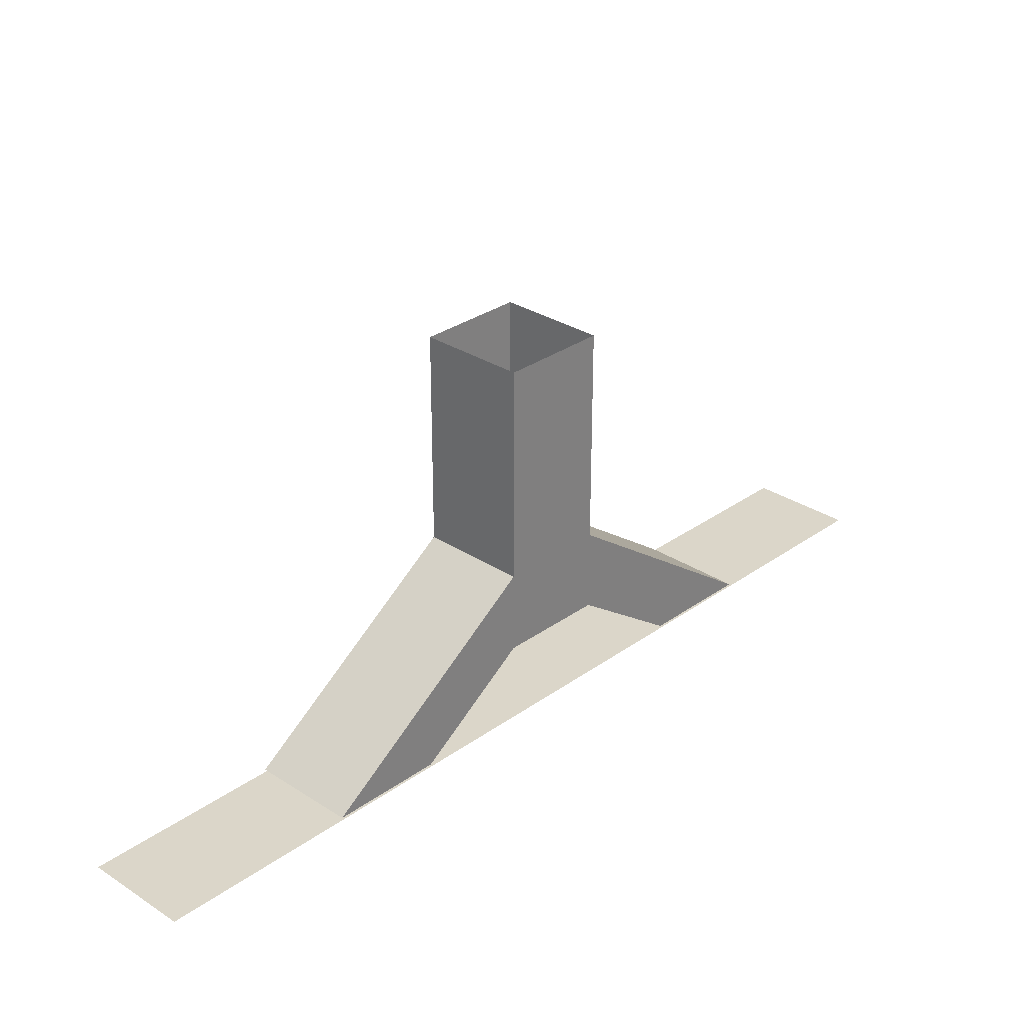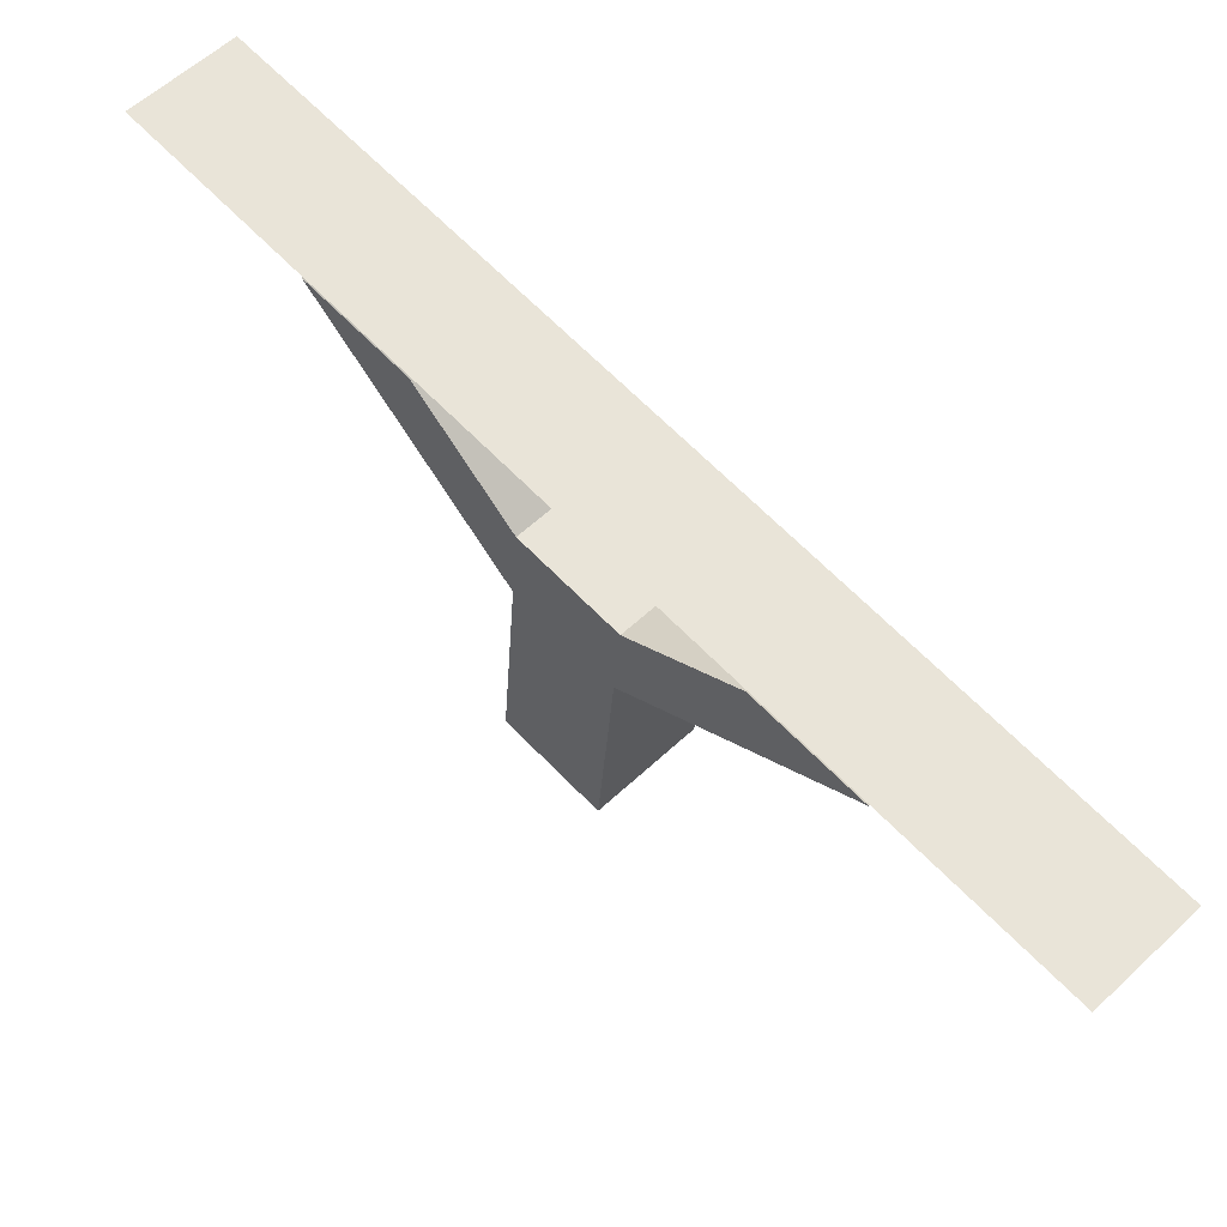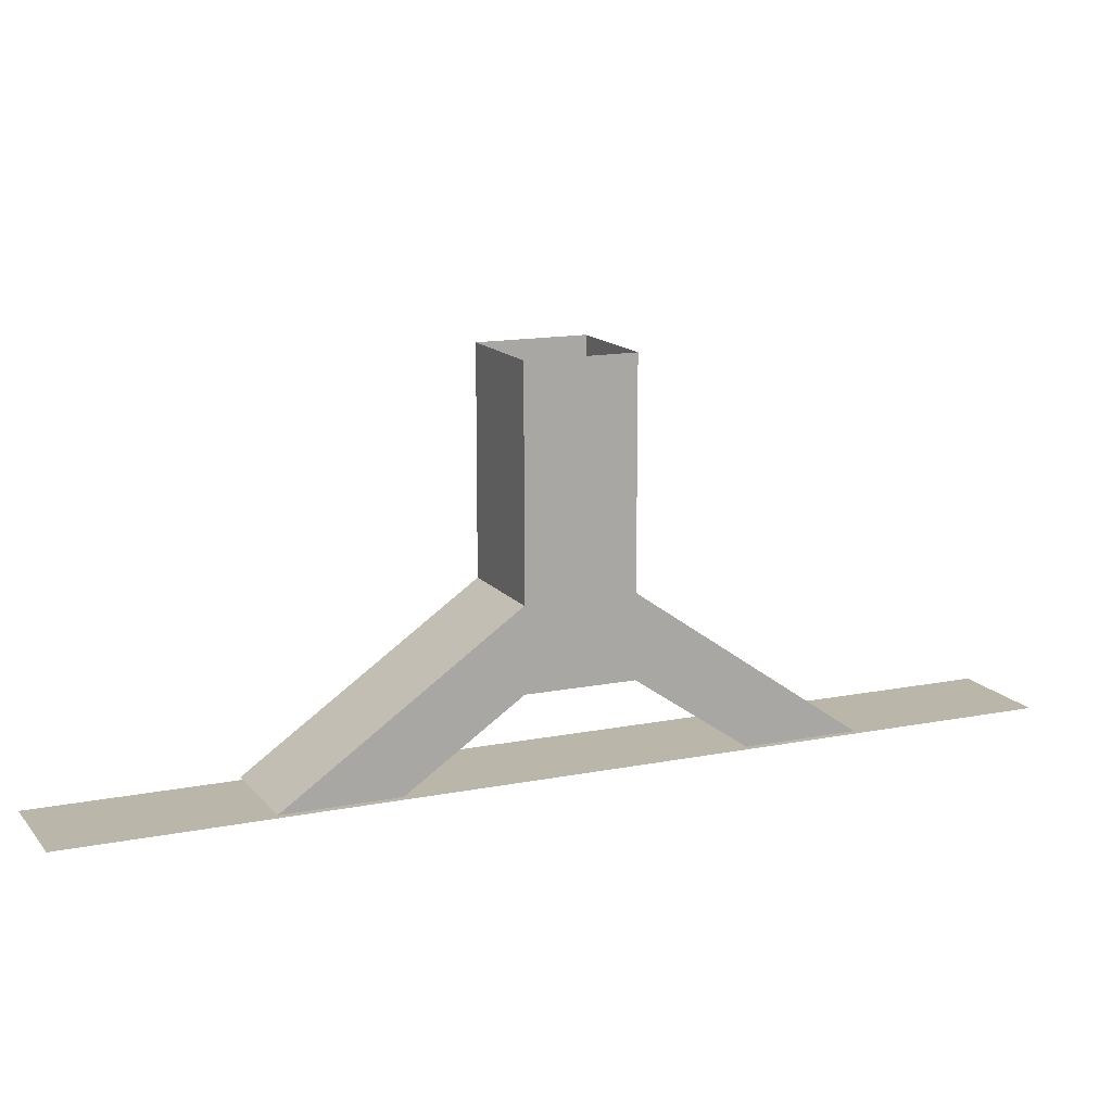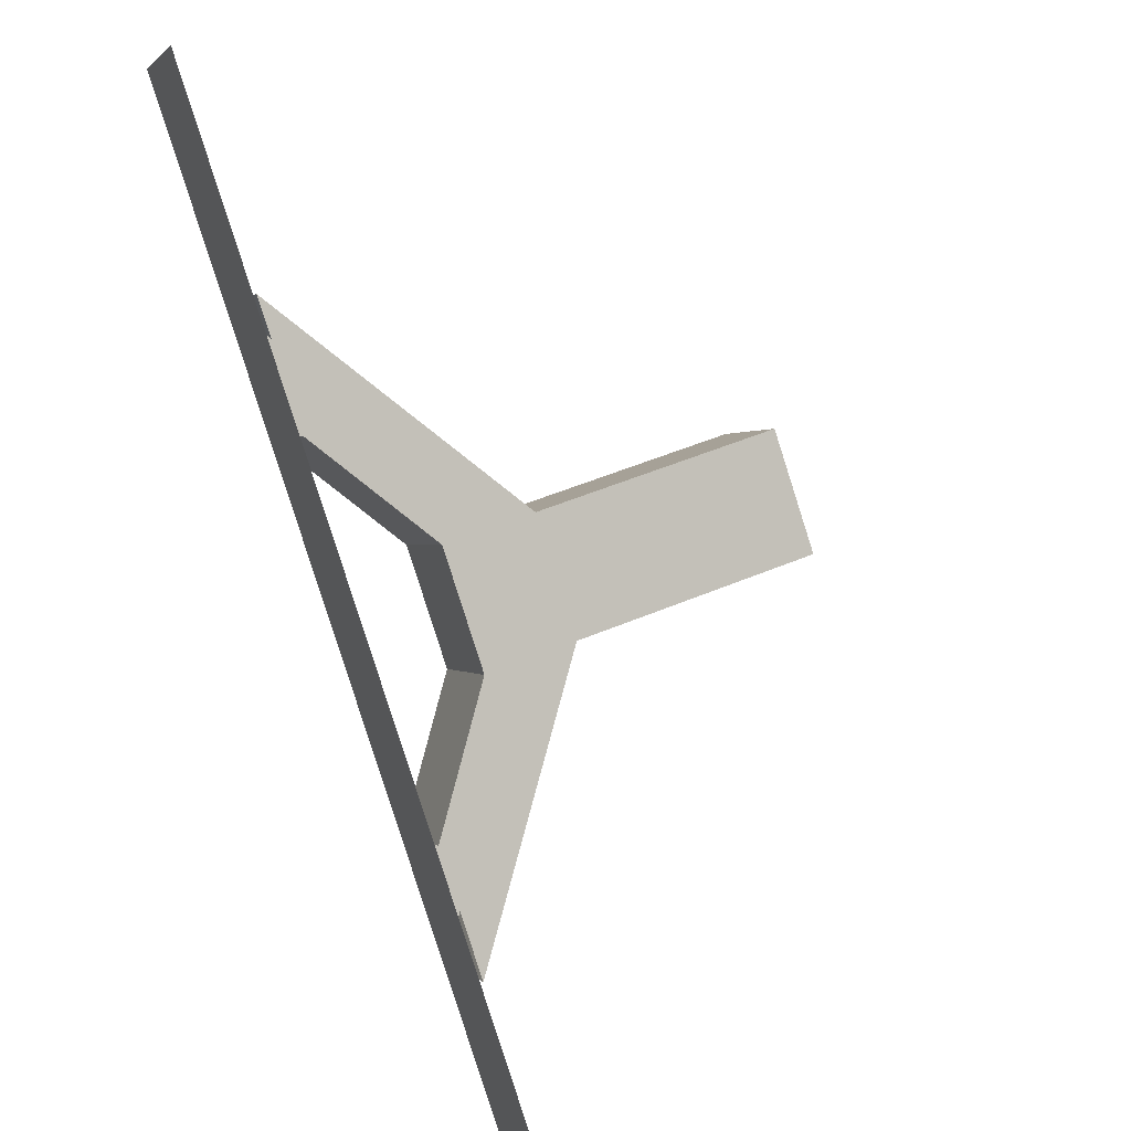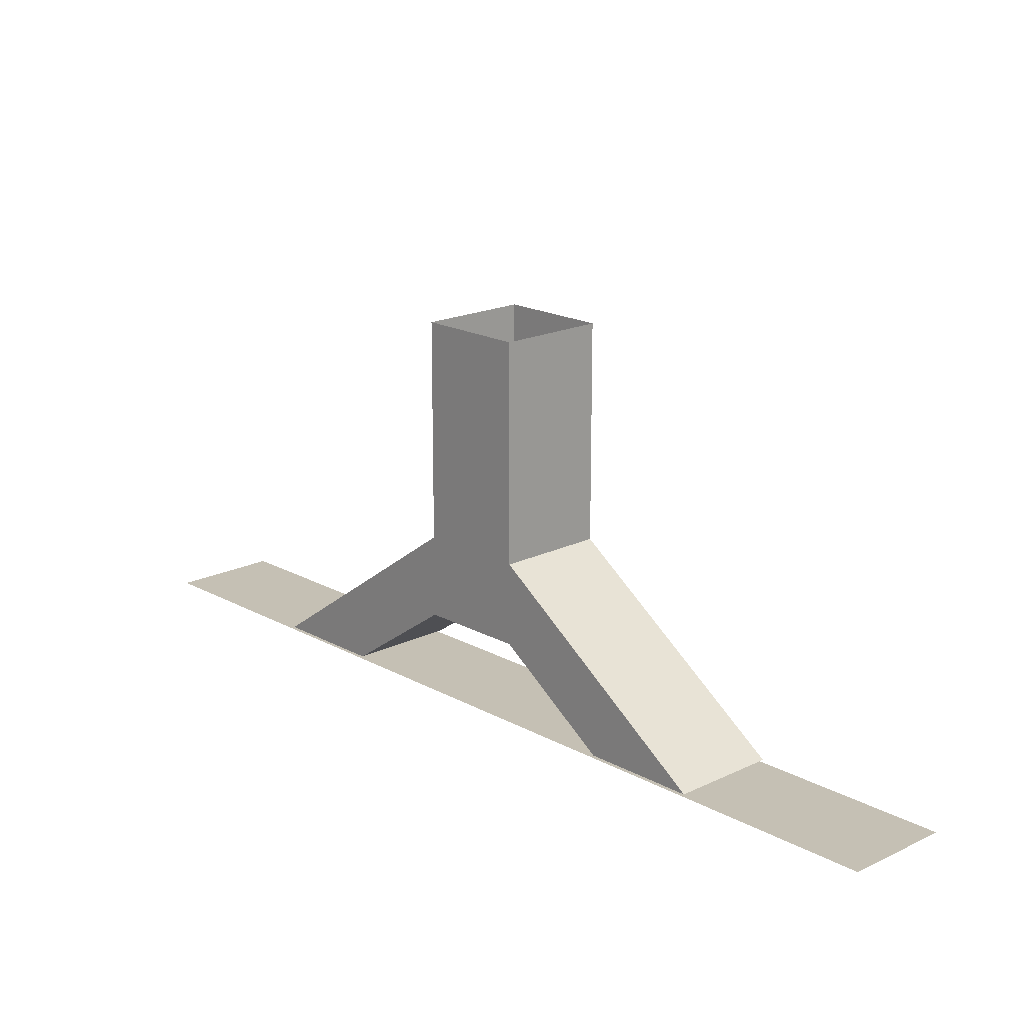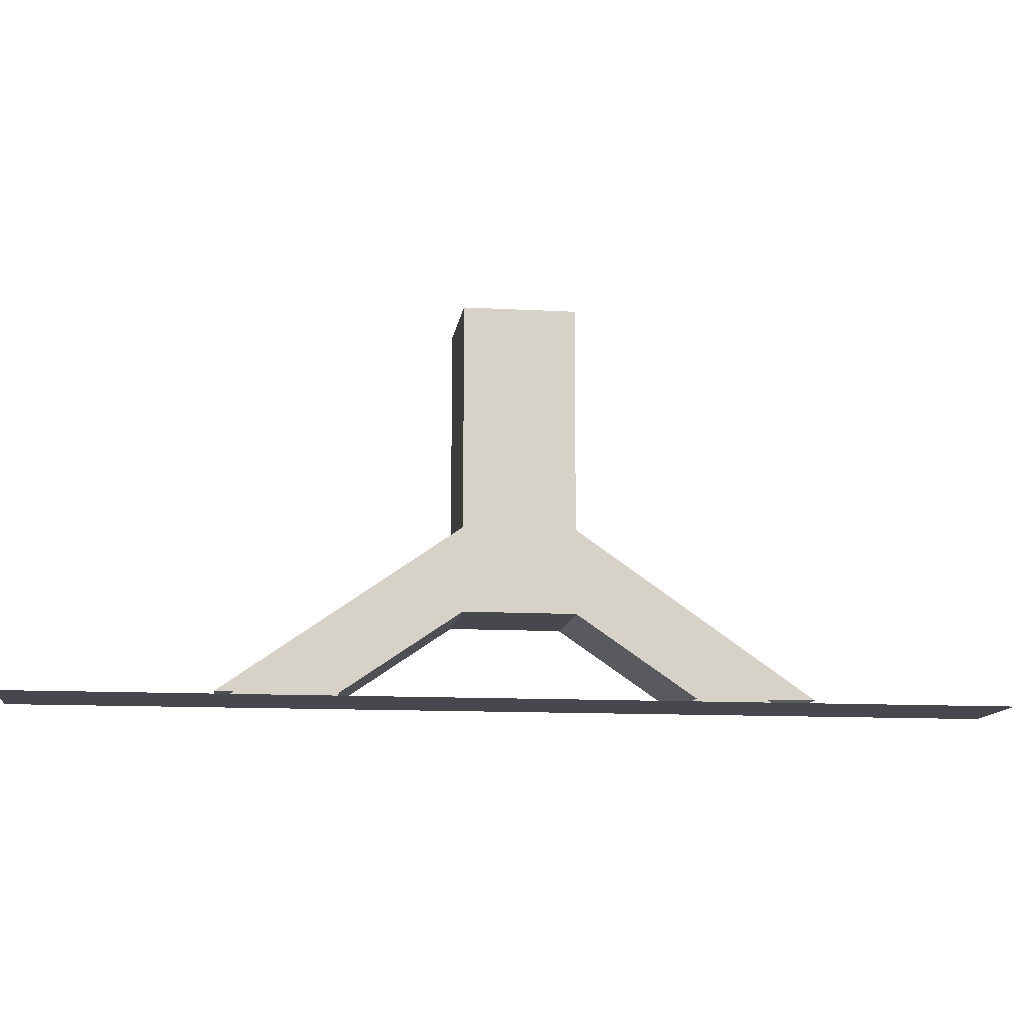
<metadata>
{"format":"obj","ext":"obj","renderer":"f3d","projection":"perspective","resolution":1024,"background":"white","views":[{"elev":29.9,"azim":-0.3,"up":"+Y"},{"elev":-28.6,"azim":-3.3,"up":"+Z"},{"elev":14.0,"azim":22.0,"up":"+Y"},{"elev":47.4,"azim":64.1,"up":"+Z"},{"elev":18.4,"azim":92.8,"up":"+Y"},{"elev":-11.7,"azim":-141.6,"up":"+Y"}]}
</metadata>
<code>
o Cube.020_Cube.025
v -0.5139 70 -28.26
v -0.5139 -10 -28.26
v -28.3 70 0.5152
v -28.3 -10 0.5152
v 28.26 70 -0.472
v 28.26 -10 -0.472
v 0.4733 70 28.3
v 0.4733 -10 28.3
v -0.5139 -40 -28.26
v -28.3 -40 0.5152
v 0.4733 -40 28.3
v 28.26 -40 -0.472
v -57.77 -69 31.03
v -29 -69 58.82
v 28.96 -69 -58.78
v 57.73 -69 -30.99
v 109.3 -70 -142
v 138.1 -70 -114.2
v 87.2 -69 -61.51
v 58.43 -69 -89.3
v -138.1 -70 114.2
v -109.3 -70 142
v -87.24 -69 61.55
v -58.47 -69 89.34
f 1 2 4 3
f 3 4 8 7
f 7 8 6 5
f 5 6 2 1
f 6 8 11 12
f 4 2 9 10
f 15 9 2 20
f 8 24 14 11
f 12 16 19 6
f 13 23 4 10
f 9 12 11 10
f 15 16 12 9
f 13 10 11 14
f 24 8 4 23
f 19 20 2 6
f 18 22 21 17

</code>
